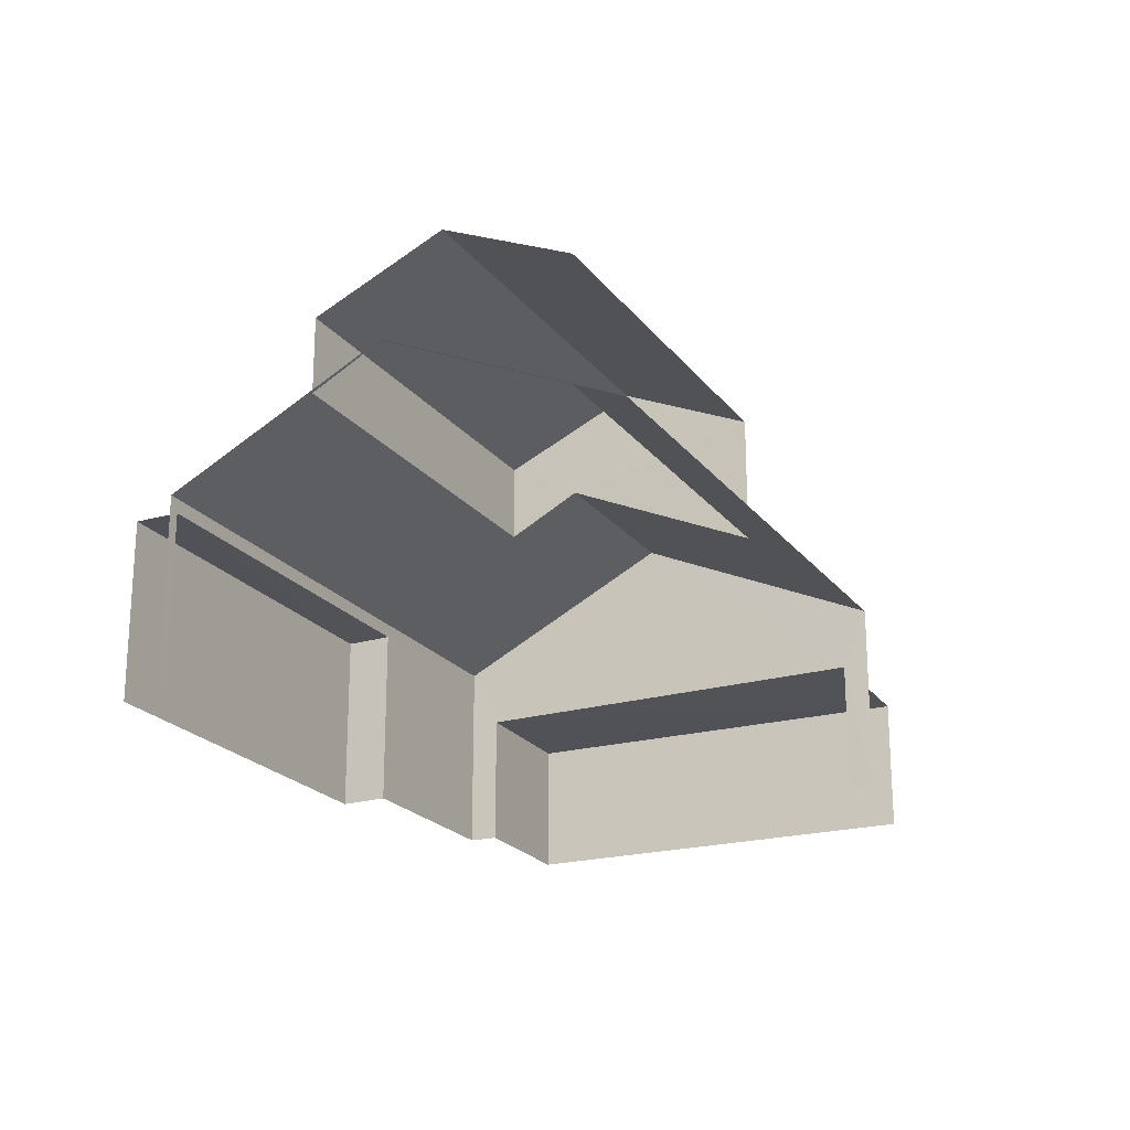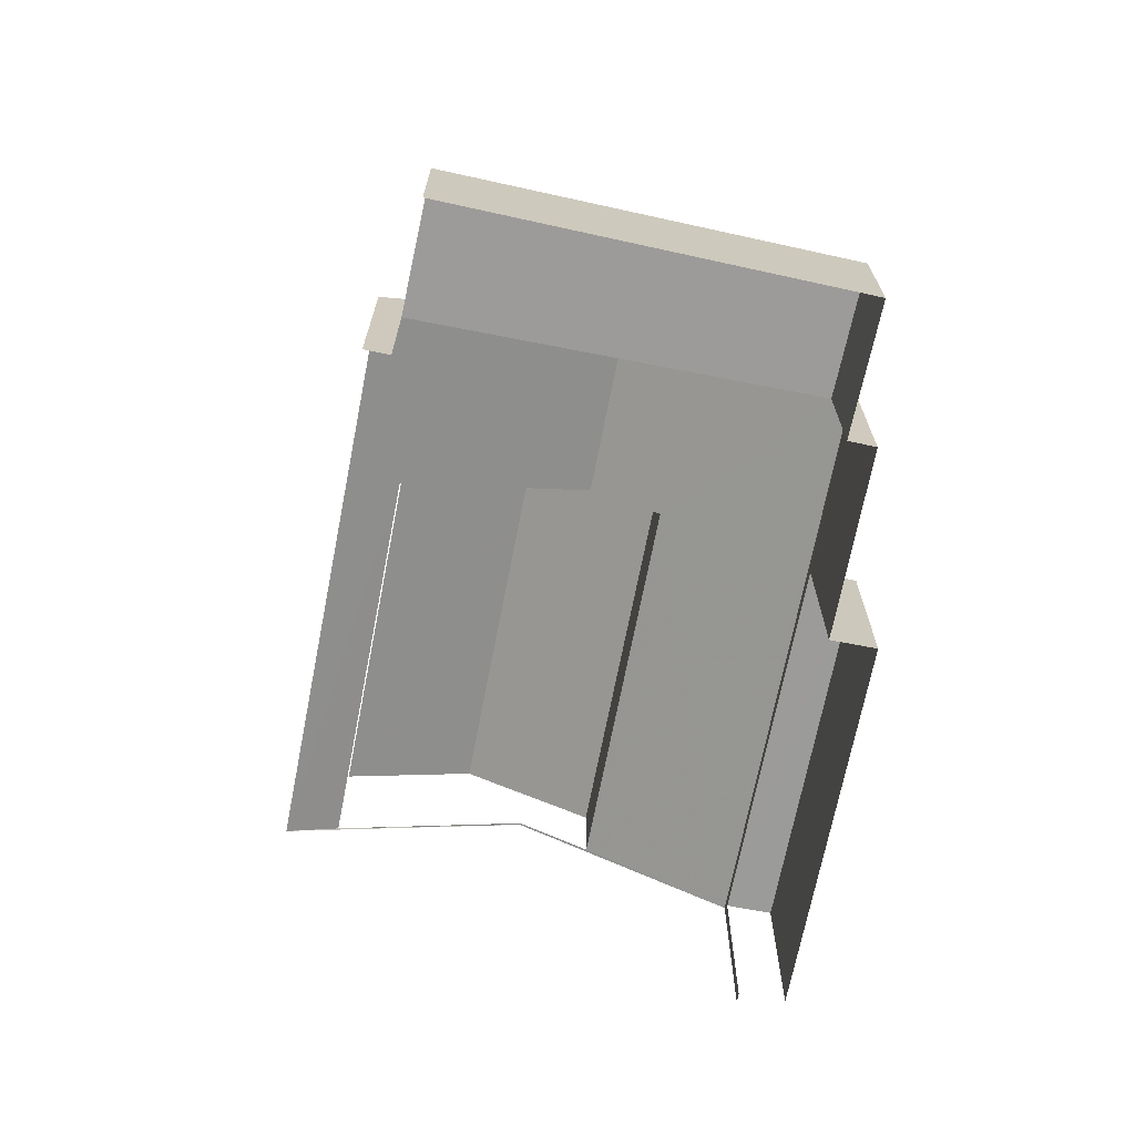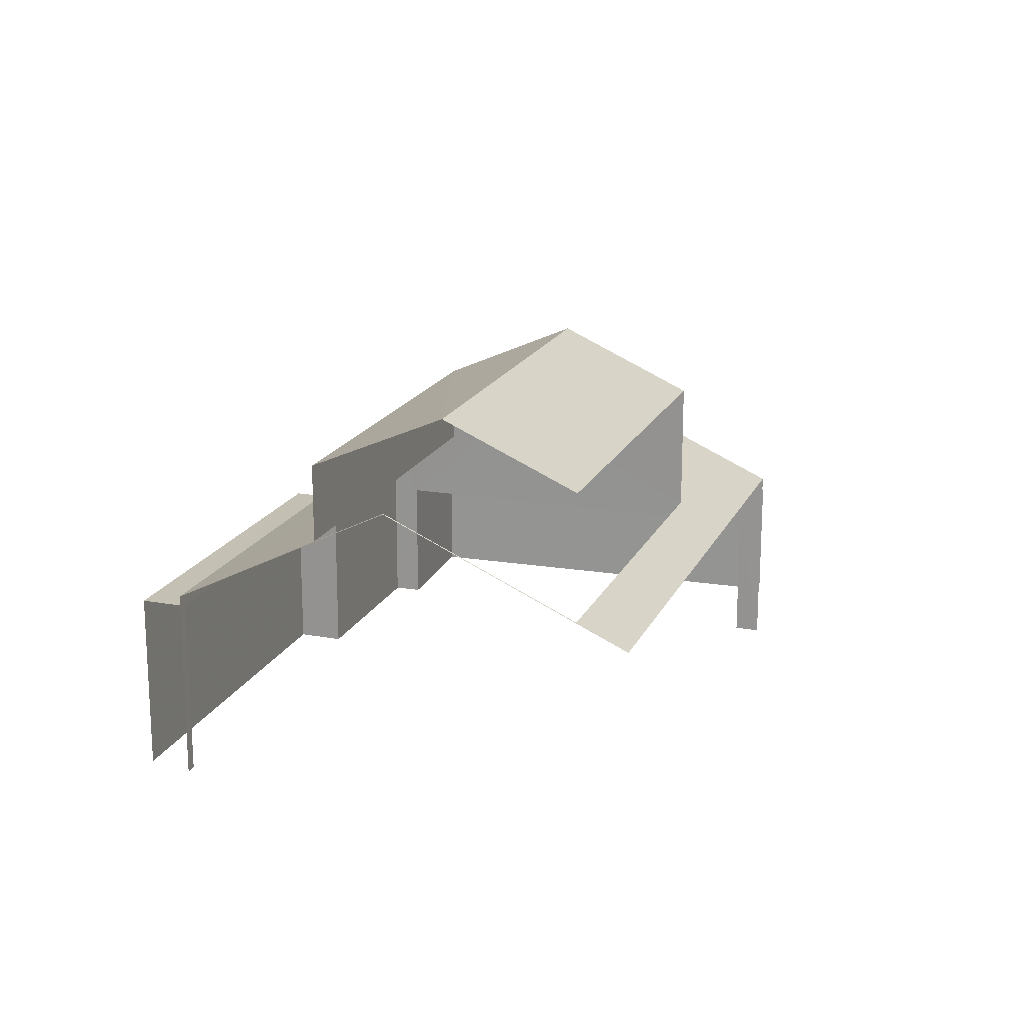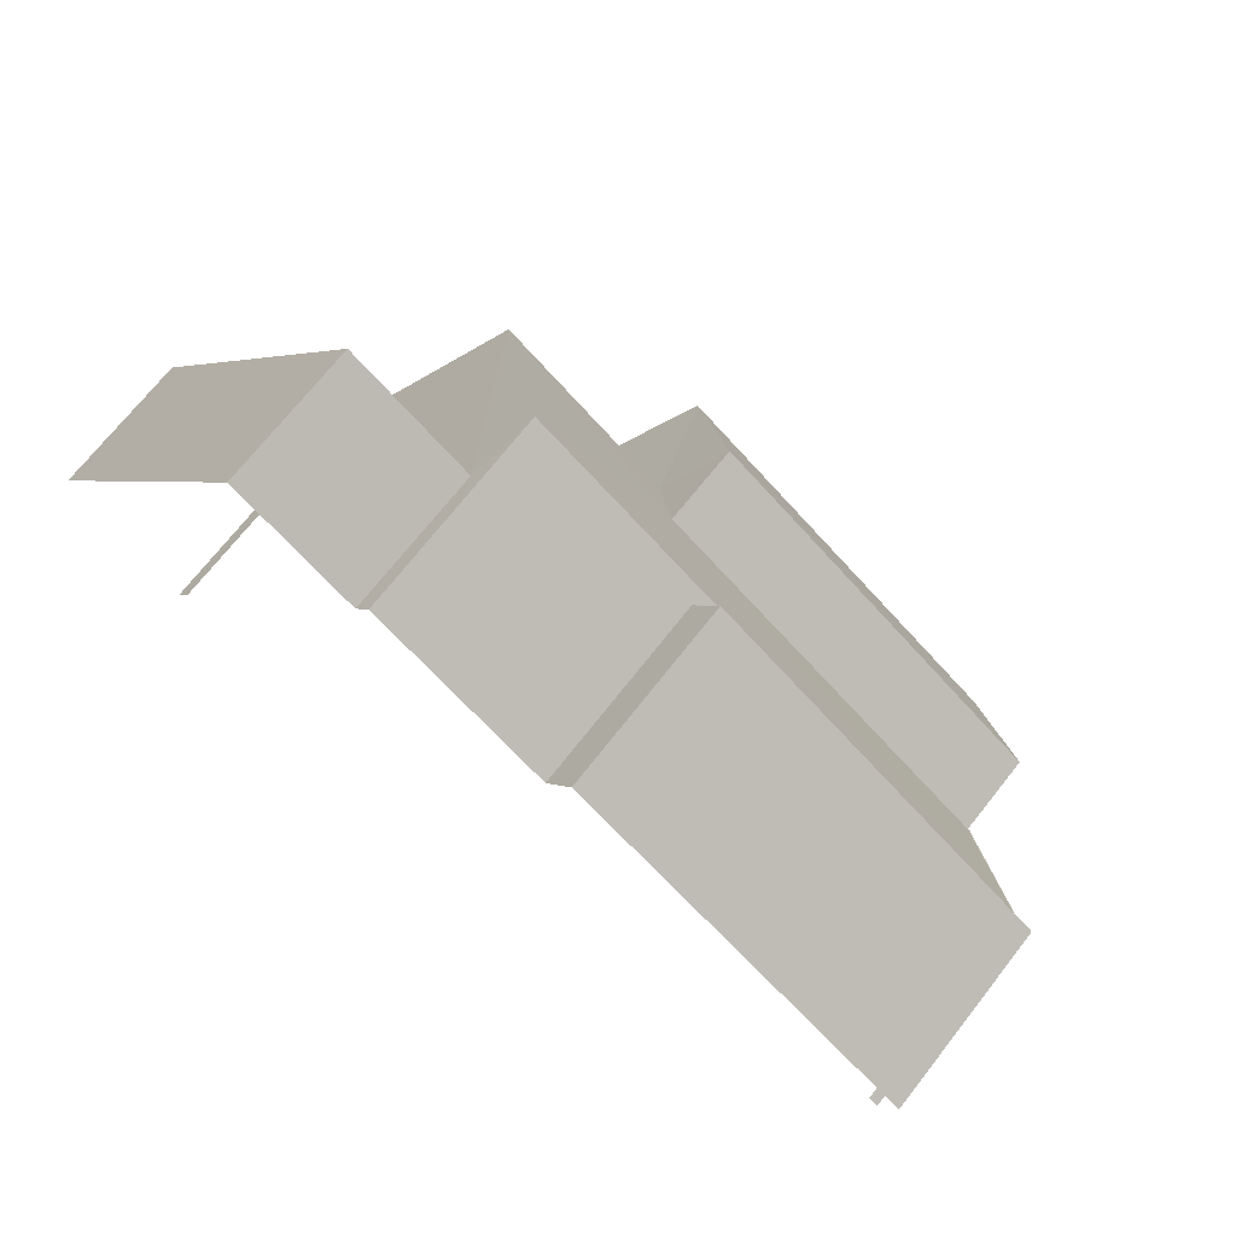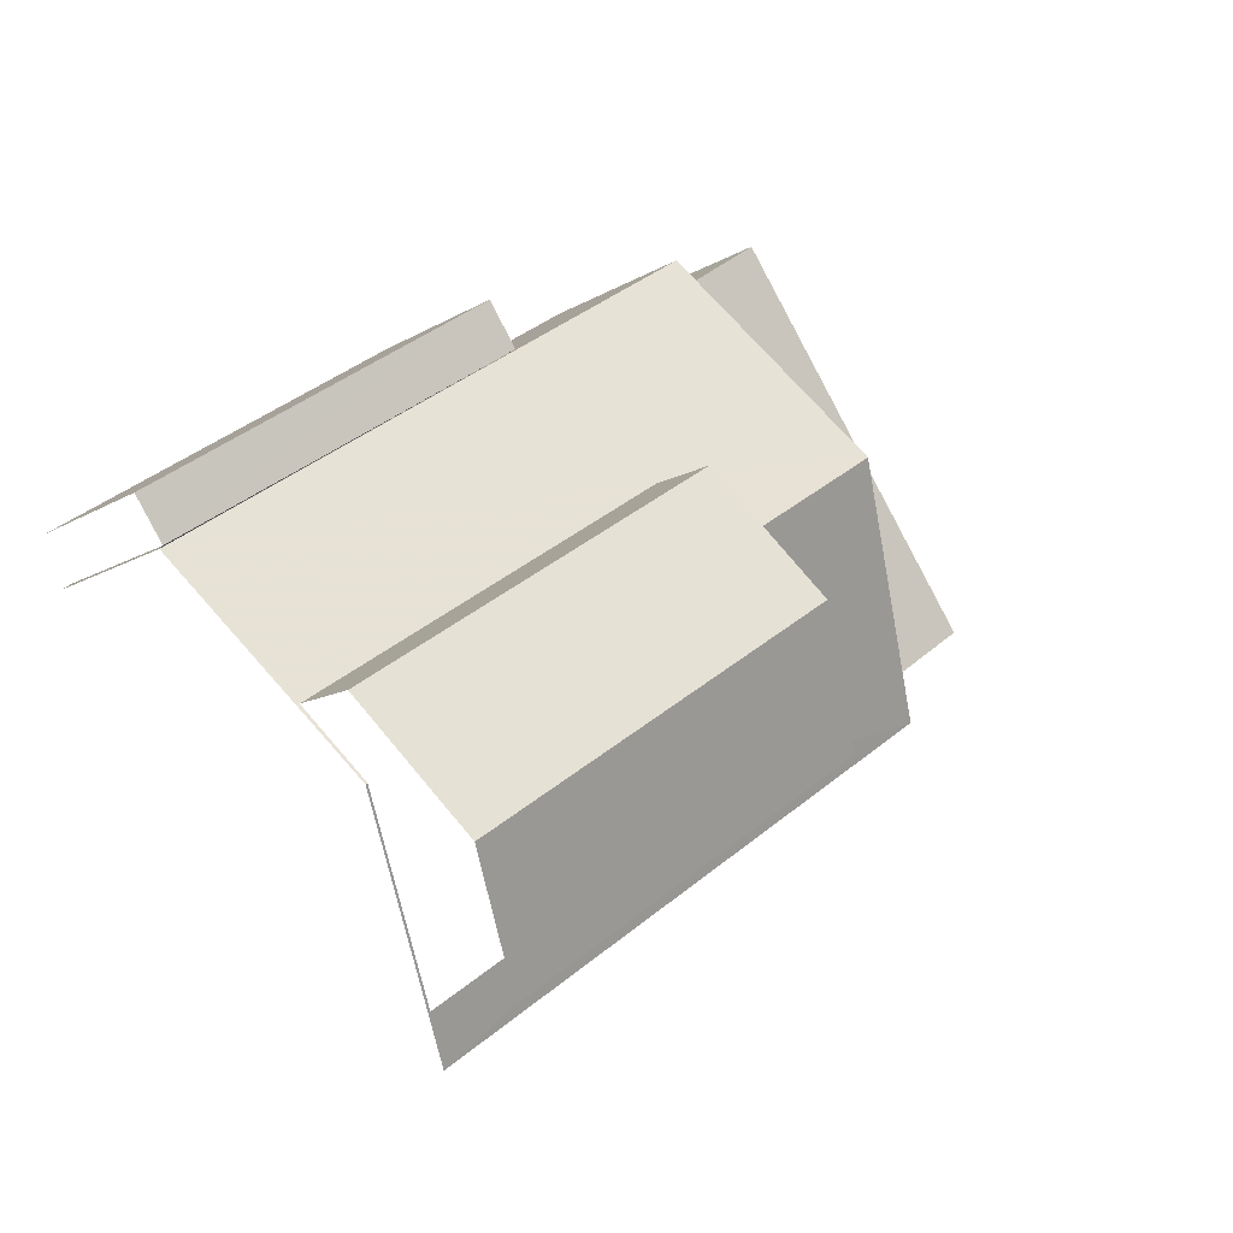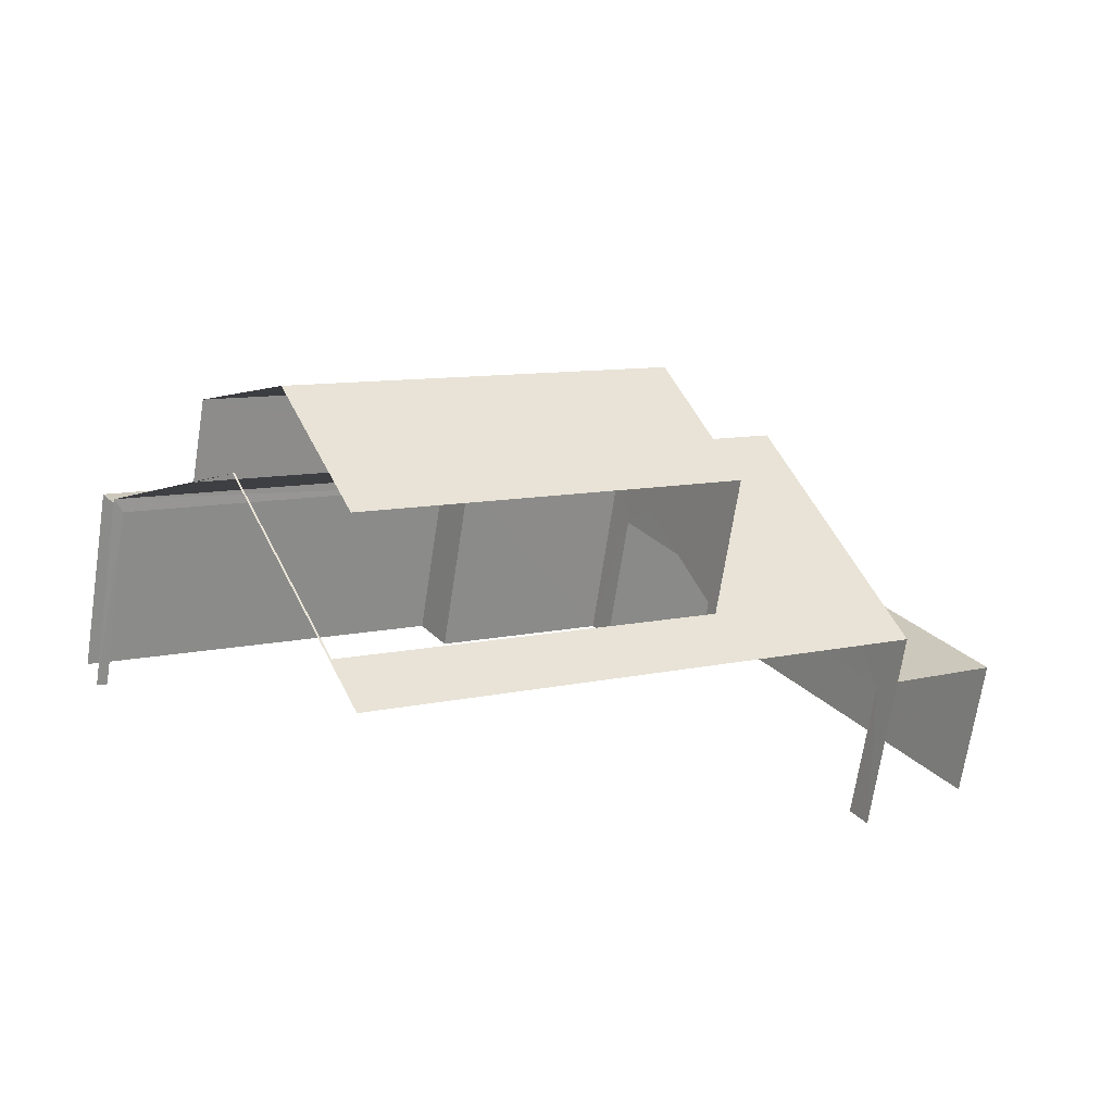
<metadata>
{"format":"obj","ext":"obj","renderer":"f3d","projection":"perspective","resolution":1024,"background":"white","views":[{"elev":-21.6,"azim":-29.8,"up":"+Z"},{"elev":-69.6,"azim":112.2,"up":"+Z"},{"elev":18.1,"azim":-37.9,"up":"+Z"},{"elev":69.9,"azim":-142.0,"up":"+Y"},{"elev":-10.9,"azim":-33.9,"up":"+Y"},{"elev":-68.8,"azim":-8.6,"up":"+Y"}]}
</metadata>
<code>
v -2.239e+05 -1.284e+05 14.48
v -2.239e+05 -1.284e+05 14.48
v -2.239e+05 -1.285e+05 14.48
v -2.239e+05 -1.284e+05 14.48
v -2.239e+05 -1.284e+05 14.48
v -2.239e+05 -1.284e+05 14.48
v -2.239e+05 -1.284e+05 14.48
v -2.239e+05 -1.284e+05 14.48
v -2.239e+05 -1.284e+05 14.48
v -2.239e+05 -1.284e+05 14.48
v -2.239e+05 -1.284e+05 14.48
v -2.239e+05 -1.284e+05 14.48
v -2.239e+05 -1.284e+05 16.94
v -2.239e+05 -1.284e+05 16.94
v -2.239e+05 -1.284e+05 16.94
v -2.239e+05 -1.284e+05 16.94
v -2.239e+05 -1.284e+05 20.81
v -2.239e+05 -1.284e+05 20.81
v -2.239e+05 -1.285e+05 21.9
v -2.239e+05 -1.284e+05 21.9
v -2.239e+05 -1.285e+05 20.81
v -2.239e+05 -1.284e+05 20.81
v -2.239e+05 -1.284e+05 18.02
v -2.239e+05 -1.284e+05 19.4
v -2.239e+05 -1.284e+05 20.07
v -2.239e+05 -1.284e+05 20.07
v -2.239e+05 -1.284e+05 19.39
v -2.239e+05 -1.284e+05 18.02
v -2.239e+05 -1.284e+05 20.07
v -2.239e+05 -1.284e+05 20.07
v -2.239e+05 -1.285e+05 18.02
v -2.239e+05 -1.284e+05 18.02
v -2.239e+05 -1.284e+05 18.45
v -2.239e+05 -1.285e+05 18.46
v -2.239e+05 -1.284e+05 17.77
v -2.239e+05 -1.284e+05 17.77
v -2.239e+05 -1.284e+05 17.77
v -2.239e+05 -1.284e+05 17.77
f 1 2 3
f 4 3 5
f 2 6 7
f 8 9 5
f 9 8 10
f 11 8 12
f 12 2 7
f 3 2 12
f 5 3 12
f 8 5 12
f 28 1 29
f 1 3 29
f 3 31 29
f 35 37 6
f 2 35 6
f 16 9 14
f 16 5 9
f 18 27 30
f 18 30 19
f 30 21 19
f 30 34 21
f 32 3 4
f 32 31 3
f 34 22 21
f 34 33 22
f 13 14 15
f 13 16 14
f 17 18 19
f 20 17 19
f 21 22 20
f 19 21 20
f 23 24 25
f 25 24 26
f 27 28 29
f 28 24 23
f 27 29 30
f 28 27 24
f 31 32 33
f 33 32 25
f 29 31 34
f 29 34 30
f 33 25 26
f 34 31 33
f 35 36 37
f 35 38 36
f 14 9 10
f 15 14 10
f 16 4 5
f 8 11 13
f 16 13 25
f 32 4 16
f 11 23 13
f 32 16 25
f 13 23 25
f 22 33 26
f 22 26 20
f 26 17 20
f 26 24 17
f 13 15 10
f 8 13 10
f 2 1 35
f 1 28 35
f 12 38 11
f 38 28 23
f 35 28 38
f 11 38 23
f 37 7 6
f 37 36 7
f 24 18 17
f 24 27 18
f 12 7 36
f 38 12 36

</code>
